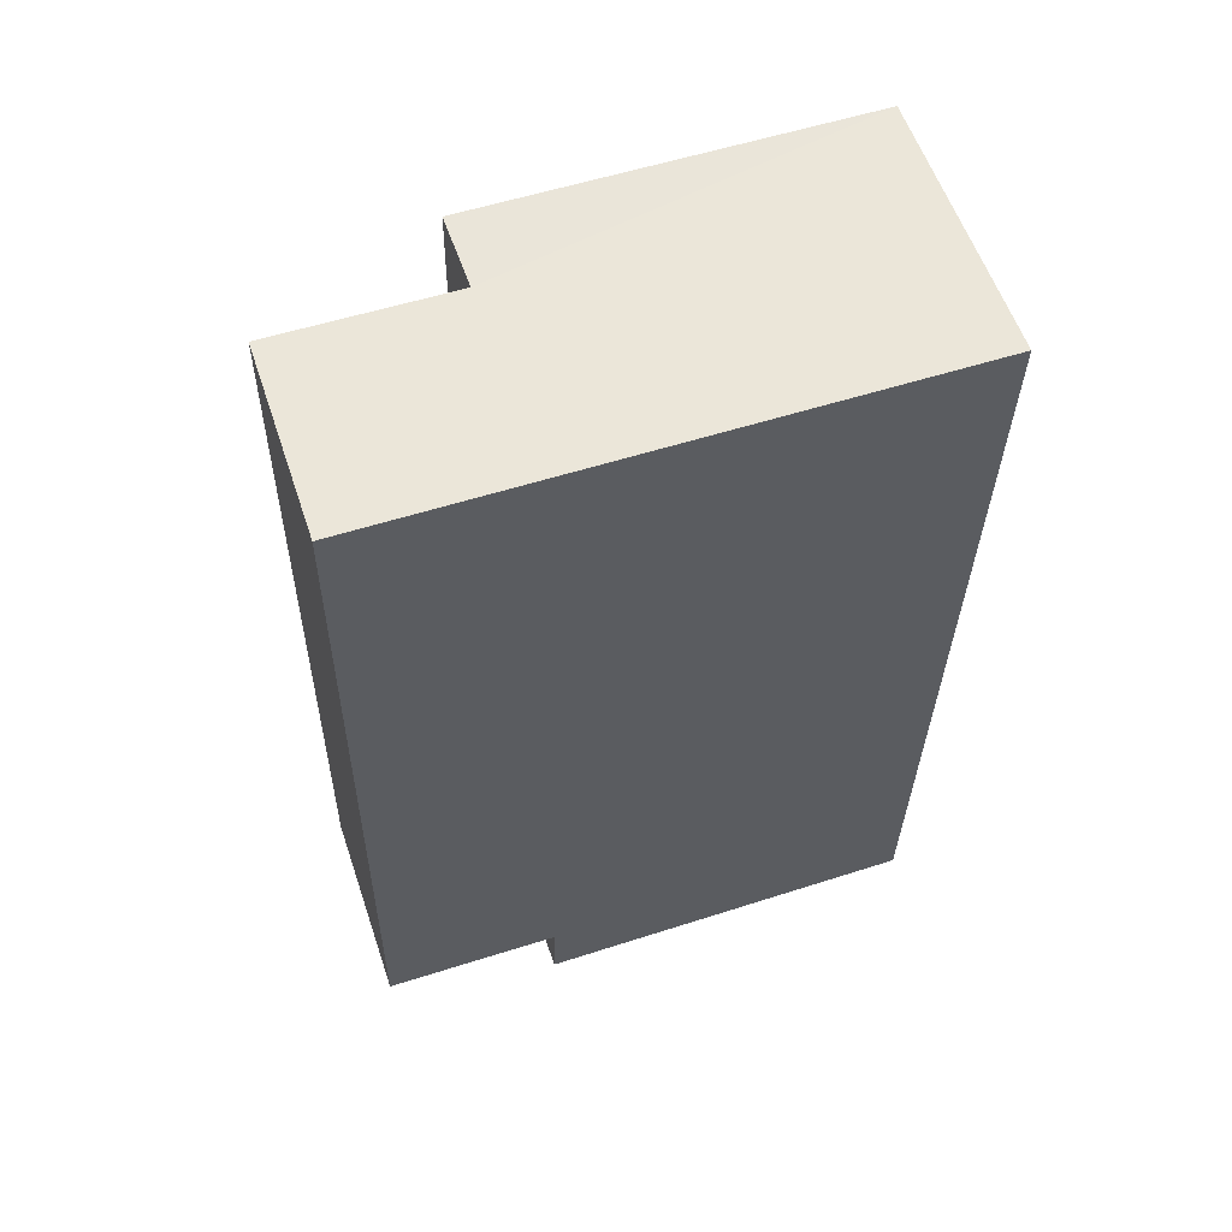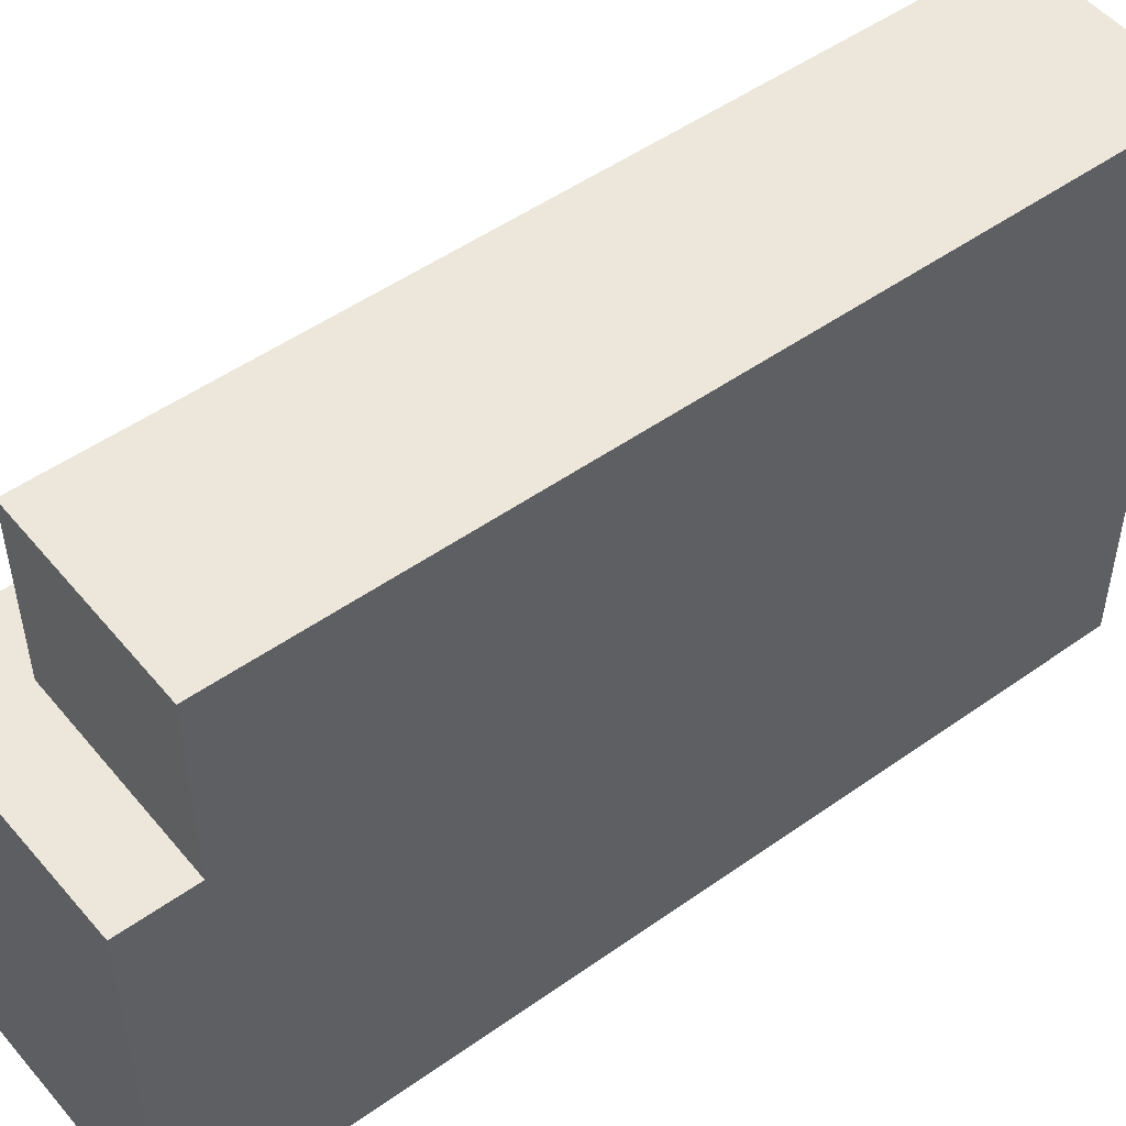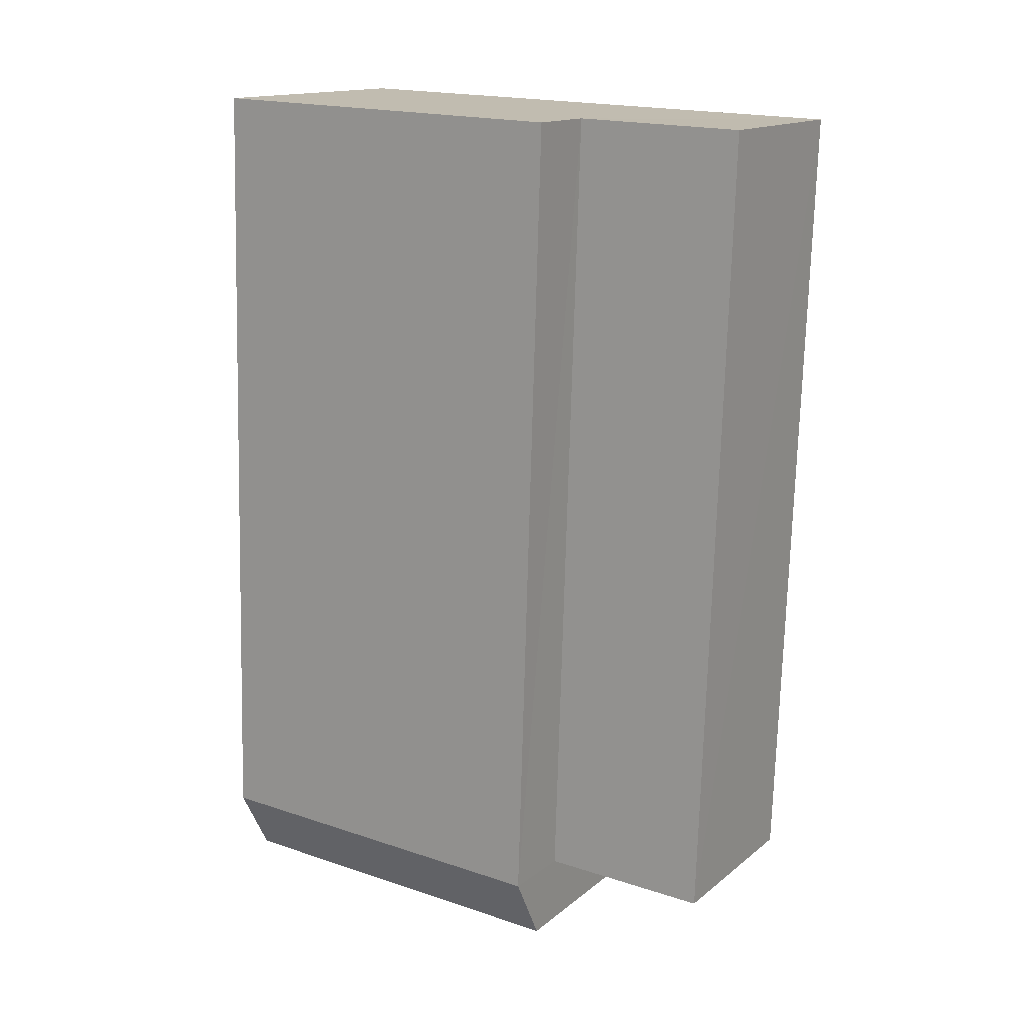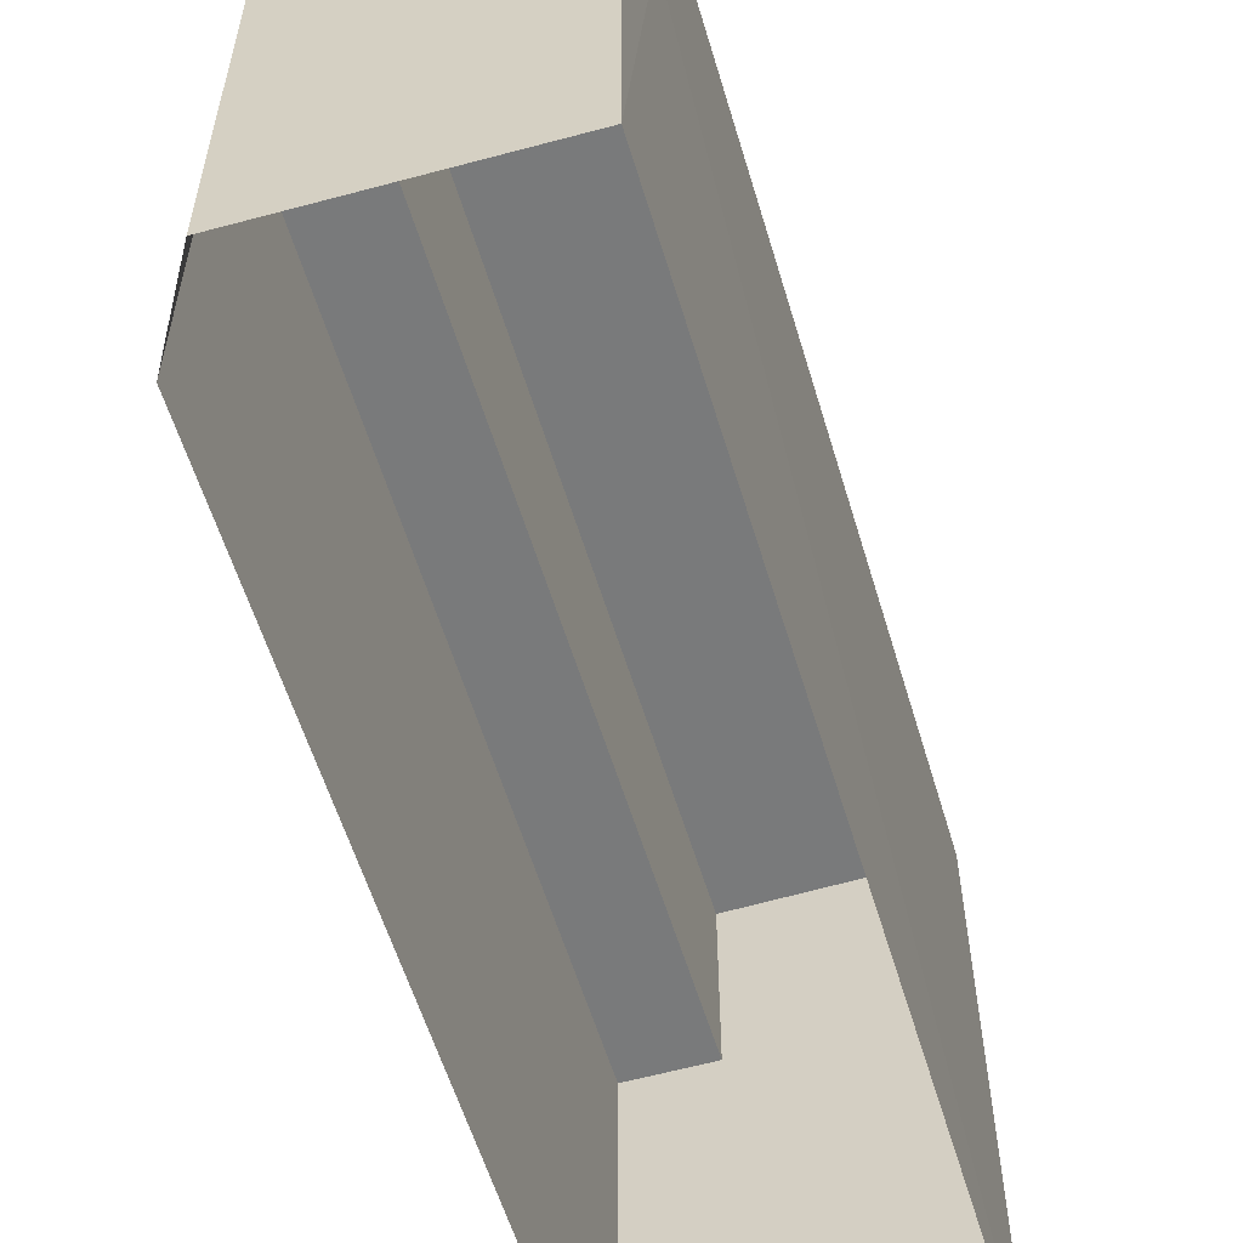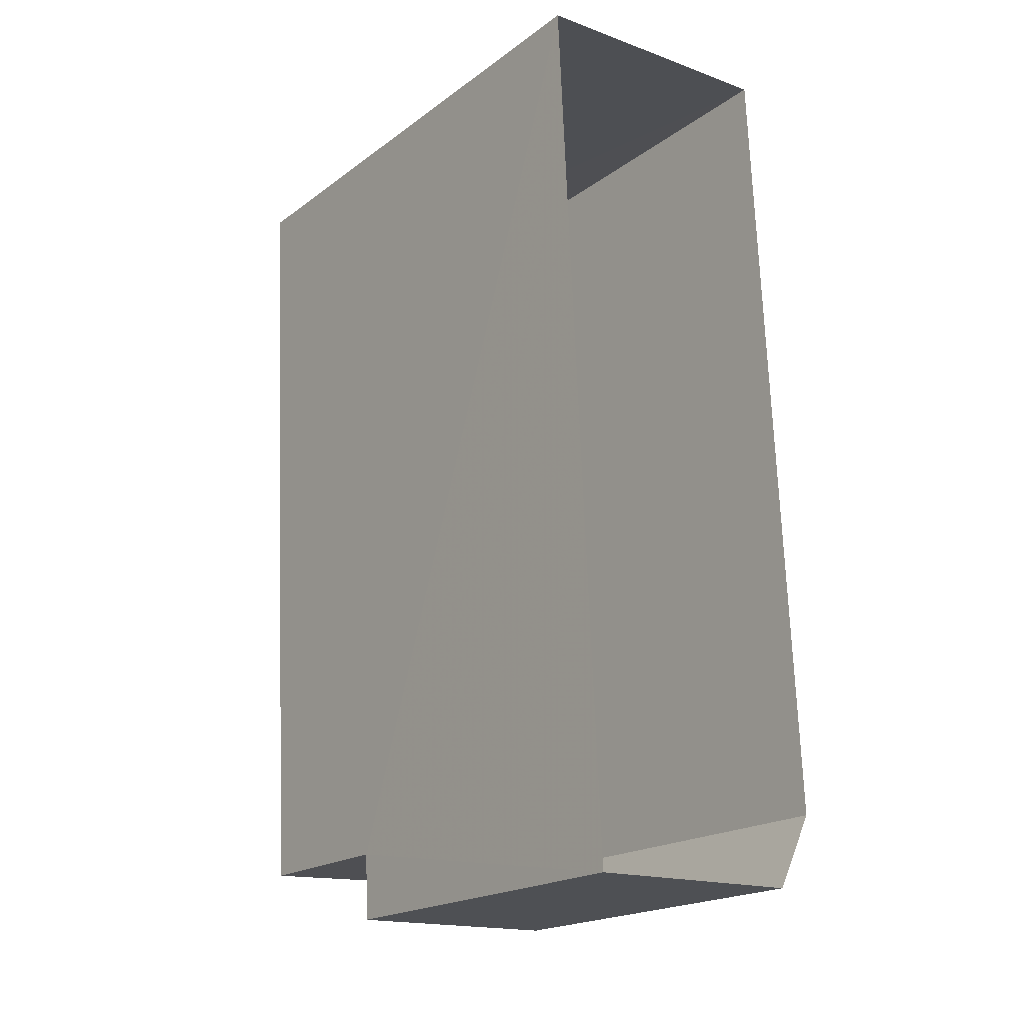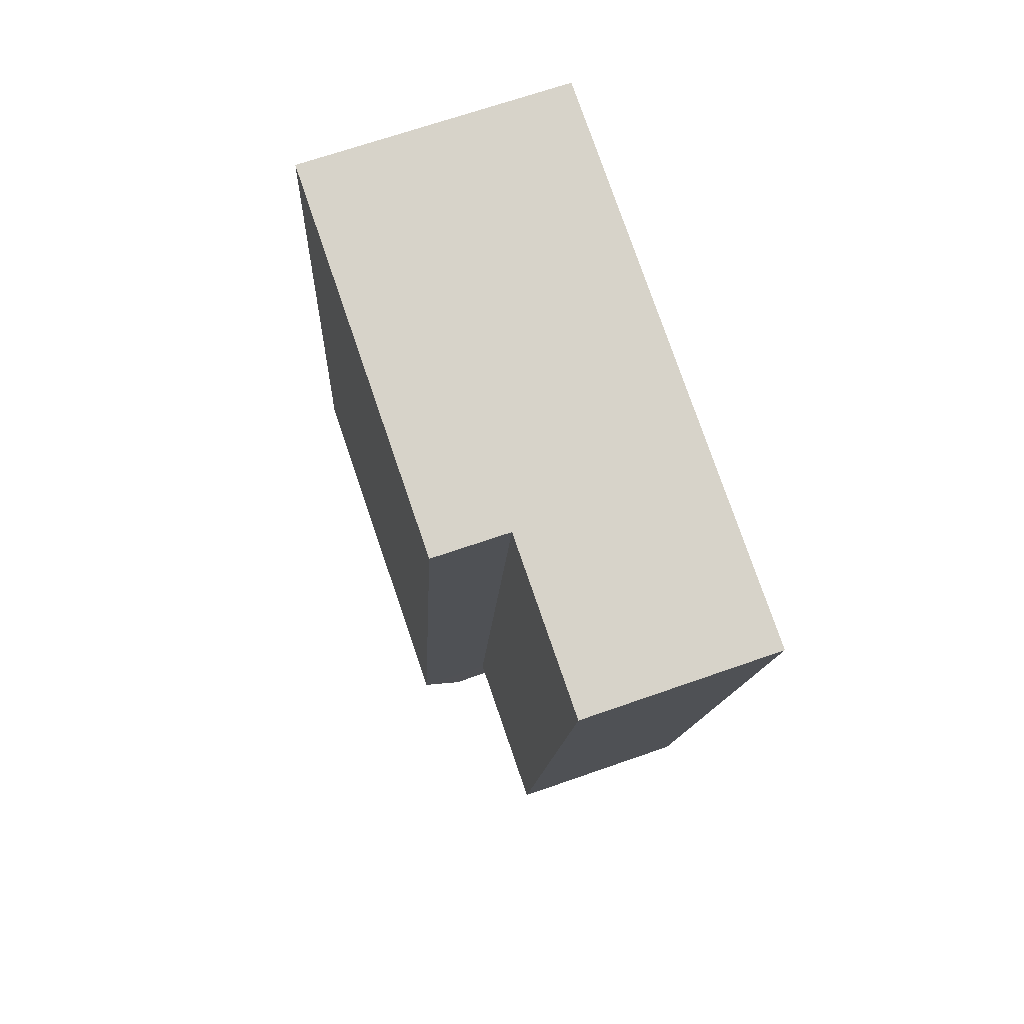
<metadata>
{"format":"obj","ext":"obj","renderer":"f3d","projection":"perspective","resolution":1024,"background":"white","views":[{"elev":55.4,"azim":71.3,"up":"+Y"},{"elev":50.6,"azim":49.3,"up":"+Z"},{"elev":18.4,"azim":-57.4,"up":"+Y"},{"elev":-58.0,"azim":13.9,"up":"+Z"},{"elev":-19.9,"azim":142.7,"up":"+Y"},{"elev":78.0,"azim":-19.0,"up":"+Y"}]}
</metadata>
<code>
v -3.72e+05 -1.039e+05 31.71
v -3.72e+05 -1.039e+05 31.71
v -3.72e+05 -1.039e+05 31.71
v -3.72e+05 -1.039e+05 31.71
v -3.72e+05 -1.039e+05 31.71
v -3.72e+05 -1.039e+05 41.65
v -3.72e+05 -1.039e+05 41.65
v -3.72e+05 -1.039e+05 41.65
v -3.72e+05 -1.039e+05 41.65
v -3.72e+05 -1.039e+05 38.55
v -3.72e+05 -1.039e+05 38.55
v -3.72e+05 -1.039e+05 38.55
v -3.72e+05 -1.039e+05 38.55
v -3.72e+05 -1.039e+05 38.55
v -3.72e+05 -1.039e+05 38.55
v -3.72e+05 -1.039e+05 38.55
f 1 2 3
f 3 4 5
f 3 2 4
f 6 7 8
f 6 9 7
f 10 11 12
f 12 13 14
f 14 13 15
f 14 15 16
f 10 12 14
f 8 7 10
f 7 2 10
f 10 1 11
f 10 2 1
f 13 3 5
f 13 12 3
f 14 6 8
f 10 14 8
f 15 5 4
f 15 13 5
f 7 16 2
f 2 16 4
f 7 9 16
f 4 16 15
f 11 1 3
f 12 11 3
f 14 9 6
f 14 16 9

</code>
